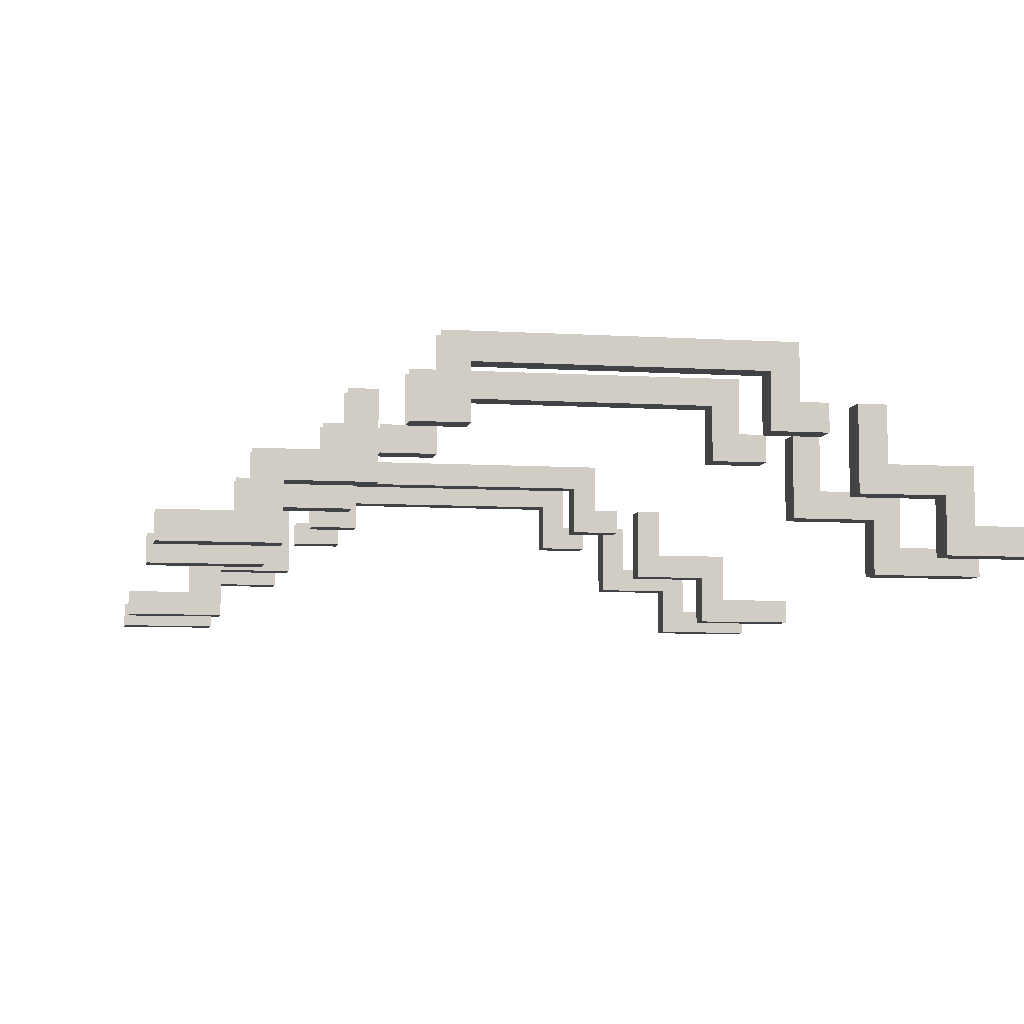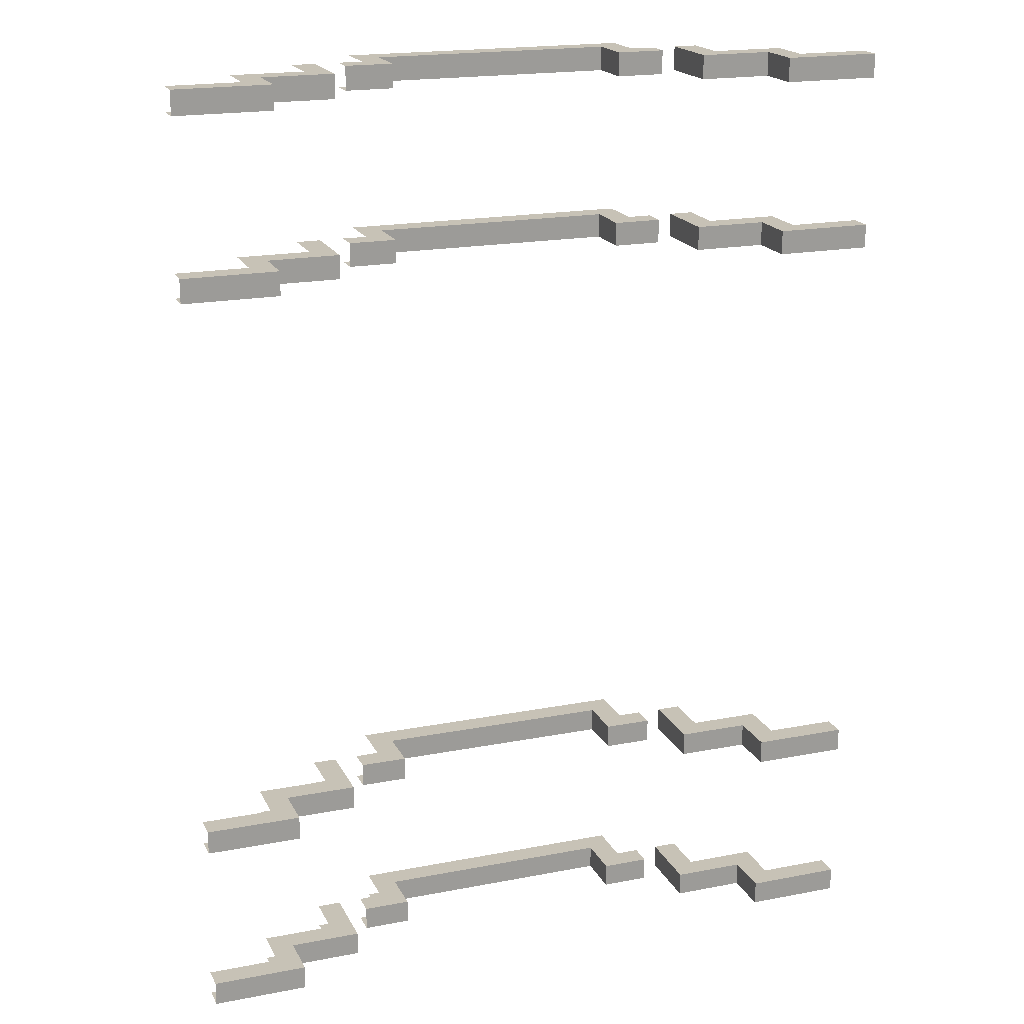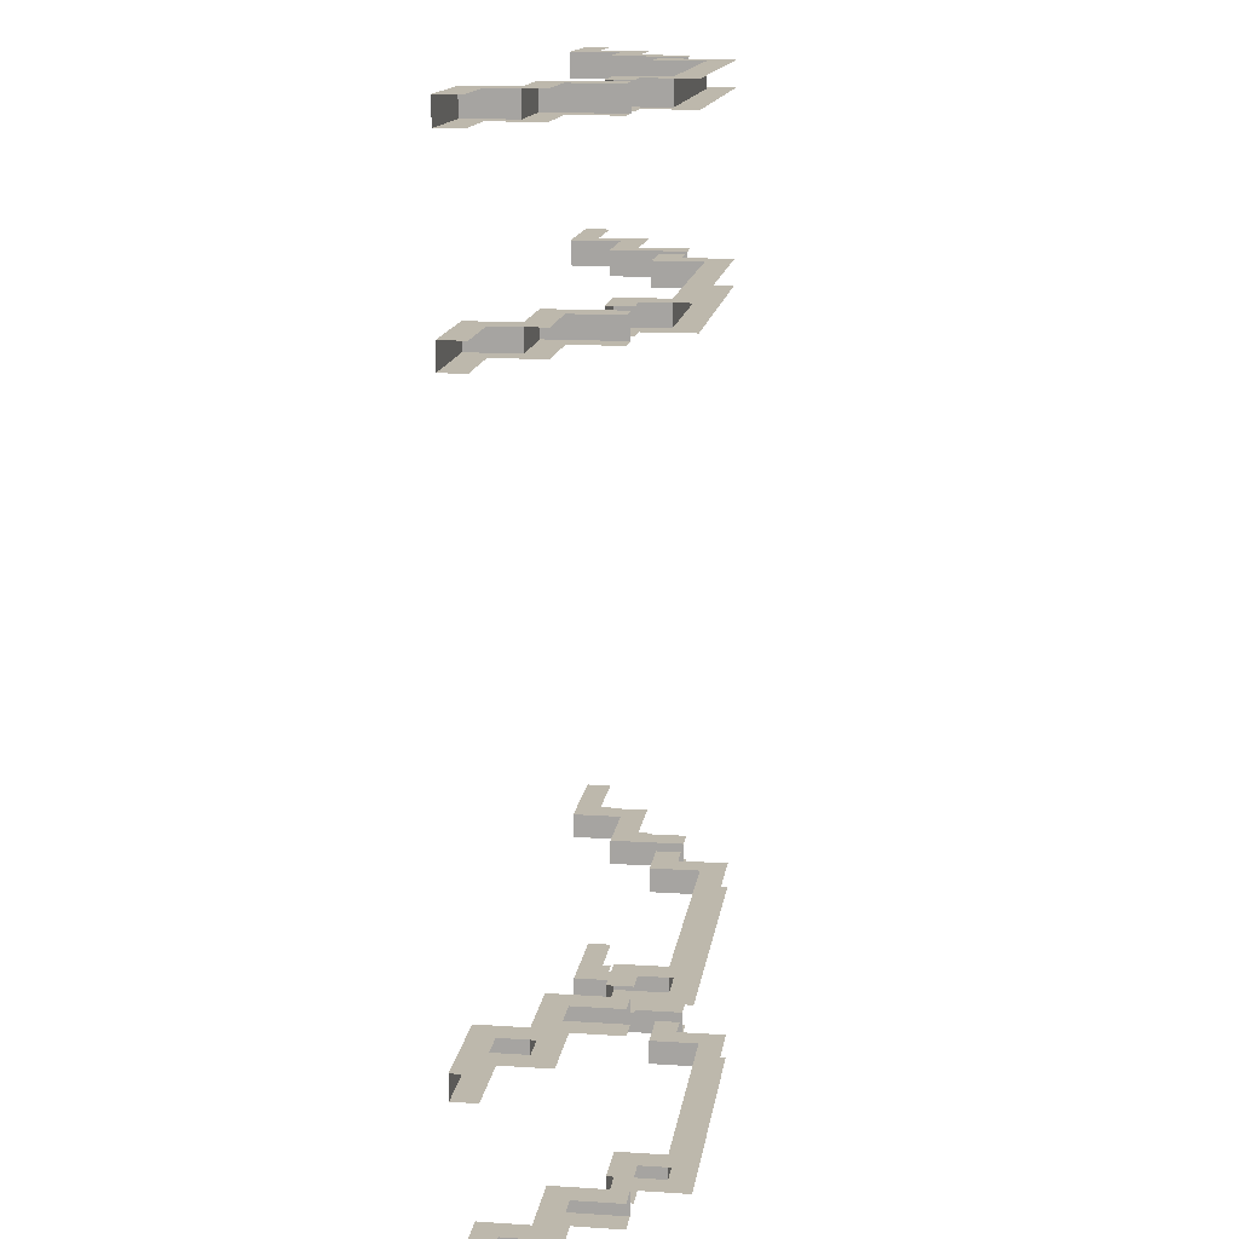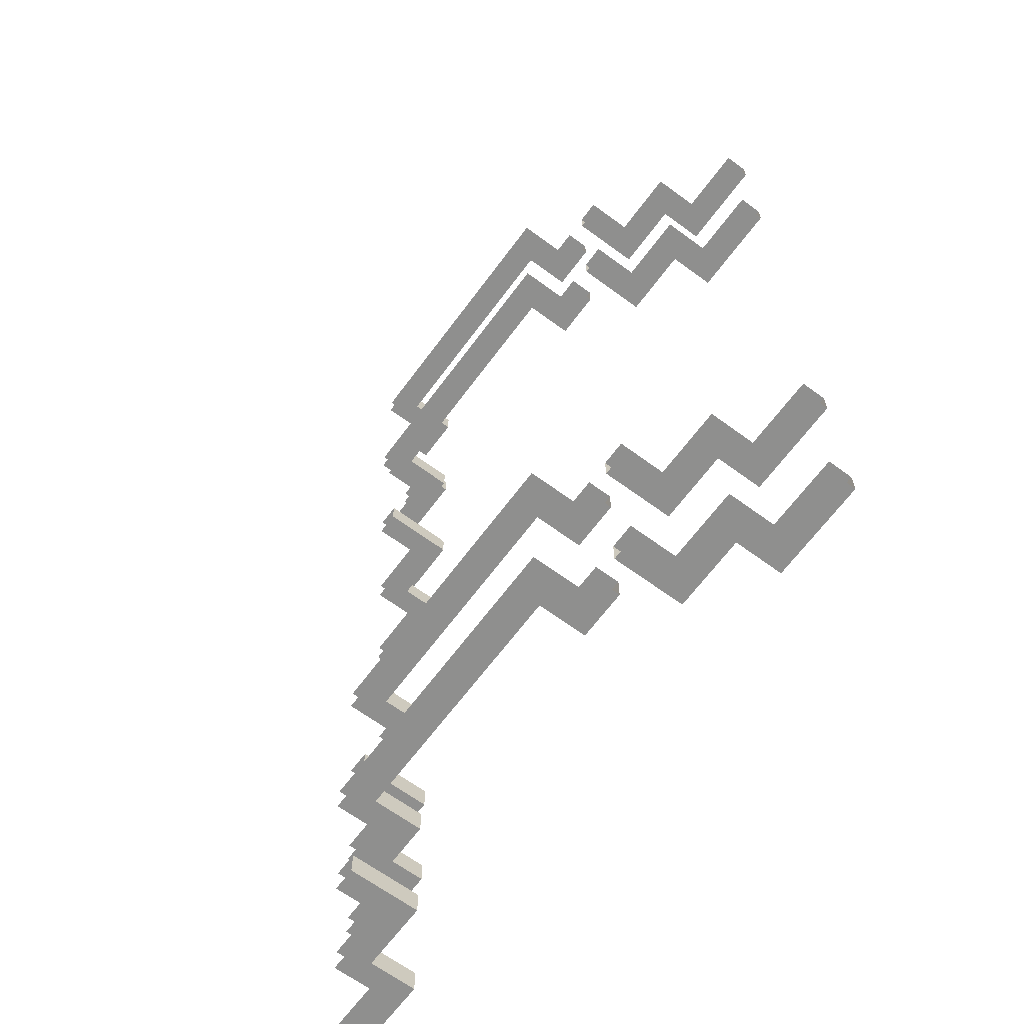
<metadata>
{"format":"obj","ext":"obj","renderer":"f3d","projection":"perspective","resolution":1024,"background":"white","views":[{"elev":-6.7,"azim":169.5,"up":"+Z"},{"elev":19.3,"azim":160.0,"up":"+Y"},{"elev":14.8,"azim":-82.0,"up":"+Y"},{"elev":-65.3,"azim":53.5,"up":"+Y"}]}
</metadata>
<code>
g ventilation
v -5.497 -3.968 9.155e-06
v 4.503 -3.968 9.155e-06
v 4.503 -2.968 9.155e-06
v -5.497 -2.968 9.155e-06
v -5.497 -3.968 9.155e-06
v -6.497 -3.968 1
v 5.503 -3.968 1
v 4.503 -3.968 9.155e-06
v -5.497 -3.968 -2
v -6.497 -3.968 -1
v 5.503 -3.968 -1
v 4.503 -3.968 -2
v 6.503 -3.968 -2
v 6.503 -3.968 -1
v -7.497 -3.968 -2
v -7.497 -3.968 -1
v 4.503 -2.968 9.155e-06
v 5.503 -2.968 1
v -6.497 -2.968 1
v -5.497 -2.968 9.155e-06
v -6.497 -2.968 -1
v -5.497 -2.968 -2
v -7.497 -2.968 -2
v -7.497 -2.968 -1
v 4.503 -2.968 -2
v 5.503 -2.968 -1
v 6.503 -2.968 -2
v 6.503 -2.968 -1
v -5.497 -3.968 -2
v -5.497 -3.968 9.155e-06
v -5.497 -2.968 9.155e-06
v -5.497 -2.968 -2
v -8.497 -3.968 -4
v -8.497 -3.968 -1
v -8.497 -2.968 -1
v -8.497 -2.968 -4
v -8.497 -3.968 -4
v -9.497 -3.968 -3
v -9.497 -3.968 -1
v -8.497 -3.968 -1
v -11.5 -3.968 -4
v -12.5 -3.968 -3
v -11.5 -3.968 -6
v -12.5 -3.968 -5
v -15.5 -3.968 -6
v -15.5 -3.968 -5
v -8.497 -2.968 -1
v -9.497 -2.968 -1
v -9.497 -2.968 -3
v -8.497 -2.968 -4
v -12.5 -2.968 -3
v -11.5 -2.968 -4
v -12.5 -2.968 -5
v -11.5 -2.968 -6
v -15.5 -2.968 -5
v -15.5 -2.968 -6
v -15.5 -3.968 -6
v -11.5 -3.968 -6
v -11.5 -2.968 -6
v -15.5 -2.968 -6
v -11.5 -3.968 -6
v -11.5 -3.968 -4
v -11.5 -2.968 -4
v -11.5 -2.968 -6
v -11.5 -3.968 -4
v -8.497 -3.968 -4
v -8.497 -2.968 -4
v -11.5 -2.968 -4
v 7.503 -2.968 -4
v 7.503 -2.968 -1
v 7.503 -3.968 -1
v 7.503 -3.968 -4
v 7.503 -2.968 -4
v 8.503 -2.968 -3
v 8.503 -2.968 -1
v 7.503 -2.968 -1
v 10.5 -2.968 -4
v 11.5 -2.968 -3
v 10.5 -2.968 -6
v 11.5 -2.968 -5
v 14.5 -2.968 -6
v 14.5 -2.968 -5
v 7.503 -3.968 -1
v 8.503 -3.968 -1
v 8.503 -3.968 -3
v 7.503 -3.968 -4
v 11.5 -3.968 -3
v 10.5 -3.968 -4
v 11.5 -3.968 -5
v 10.5 -3.968 -6
v 14.5 -3.968 -5
v 14.5 -3.968 -6
v 14.5 -2.968 -6
v 10.5 -2.968 -6
v 10.5 -3.968 -6
v 14.5 -3.968 -6
v 10.5 -2.968 -6
v 10.5 -2.968 -4
v 10.5 -3.968 -4
v 10.5 -3.968 -6
v 10.5 -2.968 -4
v 7.503 -2.968 -4
v 7.503 -3.968 -4
v 10.5 -3.968 -4
v 4.503 -3.968 -2
v 4.503 -2.968 -2
v 4.503 -2.968 9.155e-06
v 4.503 -3.968 9.155e-06
v -5.497 34.64 9.155e-06
v 4.503 34.64 9.155e-06
v 4.503 35.64 9.155e-06
v -5.497 35.64 9.155e-06
v -5.497 34.64 9.155e-06
v -6.497 34.64 1
v 5.503 34.64 1
v 4.503 34.64 9.155e-06
v -5.497 34.64 -2
v -6.497 34.64 -1
v 5.503 34.64 -1
v 4.503 34.64 -2
v 6.503 34.64 -2
v 6.503 34.64 -1
v -7.497 34.64 -2
v -7.497 34.64 -1
v 4.503 35.64 9.155e-06
v 5.503 35.64 1
v -6.497 35.64 1
v -5.497 35.64 9.155e-06
v -6.497 35.64 -1
v -5.497 35.64 -2
v -7.497 35.64 -2
v -7.497 35.64 -1
v 4.503 35.64 -2
v 5.503 35.64 -1
v 6.503 35.64 -2
v 6.503 35.64 -1
v -5.497 34.64 -2
v -5.497 34.64 9.155e-06
v -5.497 35.64 9.155e-06
v -5.497 35.64 -2
v -8.497 34.64 -4
v -8.497 34.64 -1
v -8.497 35.64 -1
v -8.497 35.64 -4
v -8.497 34.64 -4
v -9.497 34.64 -3
v -9.497 34.64 -1
v -8.497 34.64 -1
v -11.5 34.64 -4
v -12.5 34.64 -3
v -11.5 34.64 -6
v -12.5 34.64 -5
v -15.5 34.64 -6
v -15.5 34.64 -5
v -8.497 35.64 -1
v -9.497 35.64 -1
v -9.497 35.64 -3
v -8.497 35.64 -4
v -12.5 35.64 -3
v -11.5 35.64 -4
v -12.5 35.64 -5
v -11.5 35.64 -6
v -15.5 35.64 -5
v -15.5 35.64 -6
v -15.5 34.64 -6
v -11.5 34.64 -6
v -11.5 35.64 -6
v -15.5 35.64 -6
v -11.5 34.64 -6
v -11.5 34.64 -4
v -11.5 35.64 -4
v -11.5 35.64 -6
v -11.5 34.64 -4
v -8.497 34.64 -4
v -8.497 35.64 -4
v -11.5 35.64 -4
v 7.503 35.64 -4
v 7.503 35.64 -1
v 7.503 34.64 -1
v 7.503 34.64 -4
v 7.503 35.64 -4
v 8.503 35.64 -3
v 8.503 35.64 -1
v 7.503 35.64 -1
v 10.5 35.64 -4
v 11.5 35.64 -3
v 10.5 35.64 -6
v 11.5 35.64 -5
v 14.5 35.64 -6
v 14.5 35.64 -5
v 7.503 34.64 -1
v 8.503 34.64 -1
v 8.503 34.64 -3
v 7.503 34.64 -4
v 11.5 34.64 -3
v 10.5 34.64 -4
v 11.5 34.64 -5
v 10.5 34.64 -6
v 14.5 34.64 -5
v 14.5 34.64 -6
v 14.5 35.64 -6
v 10.5 35.64 -6
v 10.5 34.64 -6
v 14.5 34.64 -6
v 10.5 35.64 -6
v 10.5 35.64 -4
v 10.5 34.64 -4
v 10.5 34.64 -6
v 10.5 35.64 -4
v 7.503 35.64 -4
v 7.503 34.64 -4
v 10.5 34.64 -4
v 4.503 34.64 -2
v 4.503 35.64 -2
v 4.503 35.64 9.155e-06
v 4.503 34.64 9.155e-06
v -5.497 3.386 9.155e-06
v 4.503 3.386 9.155e-06
v 4.503 4.386 9.155e-06
v -5.497 4.386 9.155e-06
v -5.497 3.386 9.155e-06
v -6.497 3.386 1
v 5.503 3.386 1
v 4.503 3.386 9.155e-06
v -5.497 3.386 -2
v -6.497 3.386 -1
v 5.503 3.386 -1
v 4.503 3.386 -2
v 6.503 3.386 -2
v 6.503 3.386 -1
v -7.497 3.386 -2
v -7.497 3.386 -1
v 4.503 4.386 9.155e-06
v 5.503 4.386 1
v -6.497 4.386 1
v -5.497 4.386 9.155e-06
v -6.497 4.386 -1
v -5.497 4.386 -2
v -7.497 4.386 -2
v -7.497 4.386 -1
v 4.503 4.386 -2
v 5.503 4.386 -1
v 6.503 4.386 -2
v 6.503 4.386 -1
v -5.497 3.386 -2
v -5.497 3.386 9.155e-06
v -5.497 4.386 9.155e-06
v -5.497 4.386 -2
v -8.497 3.386 -4
v -8.497 3.386 -1
v -8.497 4.386 -1
v -8.497 4.386 -4
v -8.497 3.386 -4
v -9.497 3.386 -3
v -9.497 3.386 -1
v -8.497 3.386 -1
v -11.5 3.386 -4
v -12.5 3.386 -3
v -11.5 3.386 -6
v -12.5 3.386 -5
v -15.5 3.386 -6
v -15.5 3.386 -5
v -8.497 4.386 -1
v -9.497 4.386 -1
v -9.497 4.386 -3
v -8.497 4.386 -4
v -12.5 4.386 -3
v -11.5 4.386 -4
v -12.5 4.386 -5
v -11.5 4.386 -6
v -15.5 4.386 -5
v -15.5 4.386 -6
v -15.5 3.386 -6
v -11.5 3.386 -6
v -11.5 4.386 -6
v -15.5 4.386 -6
v -11.5 3.386 -6
v -11.5 3.386 -4
v -11.5 4.386 -4
v -11.5 4.386 -6
v -11.5 3.386 -4
v -8.497 3.386 -4
v -8.497 4.386 -4
v -11.5 4.386 -4
v 7.503 4.386 -4
v 7.503 4.386 -1
v 7.503 3.386 -1
v 7.503 3.386 -4
v 7.503 4.386 -4
v 8.503 4.386 -3
v 8.503 4.386 -1
v 7.503 4.386 -1
v 10.5 4.386 -4
v 11.5 4.386 -3
v 10.5 4.386 -6
v 11.5 4.386 -5
v 14.5 4.386 -6
v 14.5 4.386 -5
v 7.503 3.386 -1
v 8.503 3.386 -1
v 8.503 3.386 -3
v 7.503 3.386 -4
v 11.5 3.386 -3
v 10.5 3.386 -4
v 11.5 3.386 -5
v 10.5 3.386 -6
v 14.5 3.386 -5
v 14.5 3.386 -6
v 14.5 4.386 -6
v 10.5 4.386 -6
v 10.5 3.386 -6
v 14.5 3.386 -6
v 10.5 4.386 -6
v 10.5 4.386 -4
v 10.5 3.386 -4
v 10.5 3.386 -6
v 10.5 4.386 -4
v 7.503 4.386 -4
v 7.503 3.386 -4
v 10.5 3.386 -4
v 4.503 3.386 -2
v 4.503 4.386 -2
v 4.503 4.386 9.155e-06
v 4.503 3.386 9.155e-06
v -5.497 27.34 9.155e-06
v 4.503 27.34 9.155e-06
v 4.503 28.34 9.155e-06
v -5.497 28.34 9.155e-06
v -5.497 27.34 9.155e-06
v -6.497 27.34 1
v 5.503 27.34 1
v 4.503 27.34 9.155e-06
v -5.497 27.34 -2
v -6.497 27.34 -1
v 5.503 27.34 -1
v 4.503 27.34 -2
v 6.503 27.34 -2
v 6.503 27.34 -1
v -7.497 27.34 -2
v -7.497 27.34 -1
v 4.503 28.34 9.155e-06
v 5.503 28.34 1
v -6.497 28.34 1
v -5.497 28.34 9.155e-06
v -6.497 28.34 -1
v -5.497 28.34 -2
v -7.497 28.34 -2
v -7.497 28.34 -1
v 4.503 28.34 -2
v 5.503 28.34 -1
v 6.503 28.34 -2
v 6.503 28.34 -1
v -5.497 27.34 -2
v -5.497 27.34 9.155e-06
v -5.497 28.34 9.155e-06
v -5.497 28.34 -2
v -8.497 27.34 -4
v -8.497 27.34 -1
v -8.497 28.34 -1
v -8.497 28.34 -4
v -8.497 27.34 -4
v -9.497 27.34 -3
v -9.497 27.34 -1
v -8.497 27.34 -1
v -11.5 27.34 -4
v -12.5 27.34 -3
v -11.5 27.34 -6
v -12.5 27.34 -5
v -15.5 27.34 -6
v -15.5 27.34 -5
v -8.497 28.34 -1
v -9.497 28.34 -1
v -9.497 28.34 -3
v -8.497 28.34 -4
v -12.5 28.34 -3
v -11.5 28.34 -4
v -12.5 28.34 -5
v -11.5 28.34 -6
v -15.5 28.34 -5
v -15.5 28.34 -6
v -15.5 27.34 -6
v -11.5 27.34 -6
v -11.5 28.34 -6
v -15.5 28.34 -6
v -11.5 27.34 -6
v -11.5 27.34 -4
v -11.5 28.34 -4
v -11.5 28.34 -6
v -11.5 27.34 -4
v -8.497 27.34 -4
v -8.497 28.34 -4
v -11.5 28.34 -4
v 7.503 28.34 -4
v 7.503 28.34 -1
v 7.503 27.34 -1
v 7.503 27.34 -4
v 7.503 28.34 -4
v 8.503 28.34 -3
v 8.503 28.34 -1
v 7.503 28.34 -1
v 10.5 28.34 -4
v 11.5 28.34 -3
v 10.5 28.34 -6
v 11.5 28.34 -5
v 14.5 28.34 -6
v 14.5 28.34 -5
v 7.503 27.34 -1
v 8.503 27.34 -1
v 8.503 27.34 -3
v 7.503 27.34 -4
v 11.5 27.34 -3
v 10.5 27.34 -4
v 11.5 27.34 -5
v 10.5 27.34 -6
v 14.5 27.34 -5
v 14.5 27.34 -6
v 14.5 28.34 -6
v 10.5 28.34 -6
v 10.5 27.34 -6
v 14.5 27.34 -6
v 10.5 28.34 -6
v 10.5 28.34 -4
v 10.5 27.34 -4
v 10.5 27.34 -6
v 10.5 28.34 -4
v 7.503 28.34 -4
v 7.503 27.34 -4
v 10.5 27.34 -4
v 4.503 27.34 -2
v 4.503 28.34 -2
v 4.503 28.34 9.155e-06
v 4.503 27.34 9.155e-06
v 4.503 -3.968 -2
v 6.503 -3.968 -2
v 6.503 -2.968 -2
v 4.503 -2.968 -2
v 4.503 34.64 -2
v 6.503 34.64 -2
v 6.503 35.64 -2
v 4.503 35.64 -2
v 4.503 3.386 -2
v 6.503 3.386 -2
v 6.503 4.386 -2
v 4.503 4.386 -2
v 4.503 27.34 -2
v 6.503 27.34 -2
v 6.503 28.34 -2
v 4.503 28.34 -2
v -5.497 -2.968 -2
v -7.497 -2.968 -2
v -7.497 -3.968 -2
v -5.497 -3.968 -2
v -5.497 35.64 -2
v -7.497 35.64 -2
v -7.497 34.64 -2
v -5.497 34.64 -2
v -5.497 4.386 -2
v -7.497 4.386 -2
v -7.497 3.386 -2
v -5.497 3.386 -2
v -5.497 28.34 -2
v -7.497 28.34 -2
v -7.497 27.34 -2
v -5.497 27.34 -2
g ventilation_0
f 3 2 1
f 4 3 1
f 7 6 5
f 8 7 5
f 5 6 9
f 6 10 9
f 11 7 8
f 12 11 8
f 11 12 13
f 14 11 13
f 9 10 15
f 10 16 15
f 19 18 17
f 20 19 17
f 21 19 20
f 22 21 20
f 21 22 23
f 24 21 23
f 17 18 25
f 18 26 25
f 25 26 27
f 26 28 27
f 31 30 29
f 32 31 29
f 35 34 33
f 36 35 33
f 39 38 37
f 40 39 37
f 37 38 41
f 38 42 41
f 41 42 43
f 42 44 43
f 43 44 45
f 44 46 45
f 49 48 47
f 50 49 47
f 51 49 50
f 52 51 50
f 53 51 52
f 54 53 52
f 55 53 54
f 56 55 54
f 59 58 57
f 60 59 57
f 63 62 61
f 64 63 61
f 67 66 65
f 68 67 65
f 71 70 69
f 72 71 69
f 75 74 73
f 76 75 73
f 73 74 77
f 74 78 77
f 77 78 79
f 78 80 79
f 79 80 81
f 80 82 81
f 85 84 83
f 86 85 83
f 87 85 86
f 88 87 86
f 89 87 88
f 90 89 88
f 91 89 90
f 92 91 90
f 95 94 93
f 96 95 93
f 99 98 97
f 100 99 97
f 103 102 101
f 104 103 101
f 107 106 105
f 108 107 105
f 111 110 109
f 112 111 109
f 115 114 113
f 116 115 113
f 113 114 117
f 114 118 117
f 119 115 116
f 120 119 116
f 119 120 121
f 122 119 121
f 117 118 123
f 118 124 123
f 127 126 125
f 128 127 125
f 129 127 128
f 130 129 128
f 129 130 131
f 132 129 131
f 125 126 133
f 126 134 133
f 133 134 135
f 134 136 135
f 139 138 137
f 140 139 137
f 143 142 141
f 144 143 141
f 147 146 145
f 148 147 145
f 145 146 149
f 146 150 149
f 149 150 151
f 150 152 151
f 151 152 153
f 152 154 153
f 157 156 155
f 158 157 155
f 159 157 158
f 160 159 158
f 161 159 160
f 162 161 160
f 163 161 162
f 164 163 162
f 167 166 165
f 168 167 165
f 171 170 169
f 172 171 169
f 175 174 173
f 176 175 173
f 179 178 177
f 180 179 177
f 183 182 181
f 184 183 181
f 181 182 185
f 182 186 185
f 185 186 187
f 186 188 187
f 187 188 189
f 188 190 189
f 193 192 191
f 194 193 191
f 195 193 194
f 196 195 194
f 197 195 196
f 198 197 196
f 199 197 198
f 200 199 198
f 203 202 201
f 204 203 201
f 207 206 205
f 208 207 205
f 211 210 209
f 212 211 209
f 215 214 213
f 216 215 213
f 219 218 217
f 220 219 217
f 223 222 221
f 224 223 221
f 221 222 225
f 222 226 225
f 227 223 224
f 228 227 224
f 227 228 229
f 230 227 229
f 225 226 231
f 226 232 231
f 235 234 233
f 236 235 233
f 237 235 236
f 238 237 236
f 237 238 239
f 240 237 239
f 233 234 241
f 234 242 241
f 241 242 243
f 242 244 243
f 247 246 245
f 248 247 245
f 251 250 249
f 252 251 249
f 255 254 253
f 256 255 253
f 253 254 257
f 254 258 257
f 257 258 259
f 258 260 259
f 259 260 261
f 260 262 261
f 265 264 263
f 266 265 263
f 267 265 266
f 268 267 266
f 269 267 268
f 270 269 268
f 271 269 270
f 272 271 270
f 275 274 273
f 276 275 273
f 279 278 277
f 280 279 277
f 283 282 281
f 284 283 281
f 287 286 285
f 288 287 285
f 291 290 289
f 292 291 289
f 289 290 293
f 290 294 293
f 293 294 295
f 294 296 295
f 295 296 297
f 296 298 297
f 301 300 299
f 302 301 299
f 303 301 302
f 304 303 302
f 305 303 304
f 306 305 304
f 307 305 306
f 308 307 306
f 311 310 309
f 312 311 309
f 315 314 313
f 316 315 313
f 319 318 317
f 320 319 317
f 323 322 321
f 324 323 321
f 327 326 325
f 328 327 325
f 331 330 329
f 332 331 329
f 329 330 333
f 330 334 333
f 335 331 332
f 336 335 332
f 335 336 337
f 338 335 337
f 333 334 339
f 334 340 339
f 343 342 341
f 344 343 341
f 345 343 344
f 346 345 344
f 345 346 347
f 348 345 347
f 341 342 349
f 342 350 349
f 349 350 351
f 350 352 351
f 355 354 353
f 356 355 353
f 359 358 357
f 360 359 357
f 363 362 361
f 364 363 361
f 361 362 365
f 362 366 365
f 365 366 367
f 366 368 367
f 367 368 369
f 368 370 369
f 373 372 371
f 374 373 371
f 375 373 374
f 376 375 374
f 377 375 376
f 378 377 376
f 379 377 378
f 380 379 378
f 383 382 381
f 384 383 381
f 387 386 385
f 388 387 385
f 391 390 389
f 392 391 389
f 395 394 393
f 396 395 393
f 399 398 397
f 400 399 397
f 397 398 401
f 398 402 401
f 401 402 403
f 402 404 403
f 403 404 405
f 404 406 405
f 409 408 407
f 410 409 407
f 411 409 410
f 412 411 410
f 413 411 412
f 414 413 412
f 415 413 414
f 416 415 414
f 419 418 417
f 420 419 417
f 423 422 421
f 424 423 421
f 427 426 425
f 428 427 425
f 431 430 429
f 432 431 429
f 435 434 433
f 436 435 433
f 439 438 437
f 440 439 437
f 443 442 441
f 444 443 441
f 447 446 445
f 448 447 445
f 451 450 449
f 452 451 449
f 455 454 453
f 456 455 453
f 459 458 457
f 460 459 457
f 463 462 461
f 464 463 461

</code>
